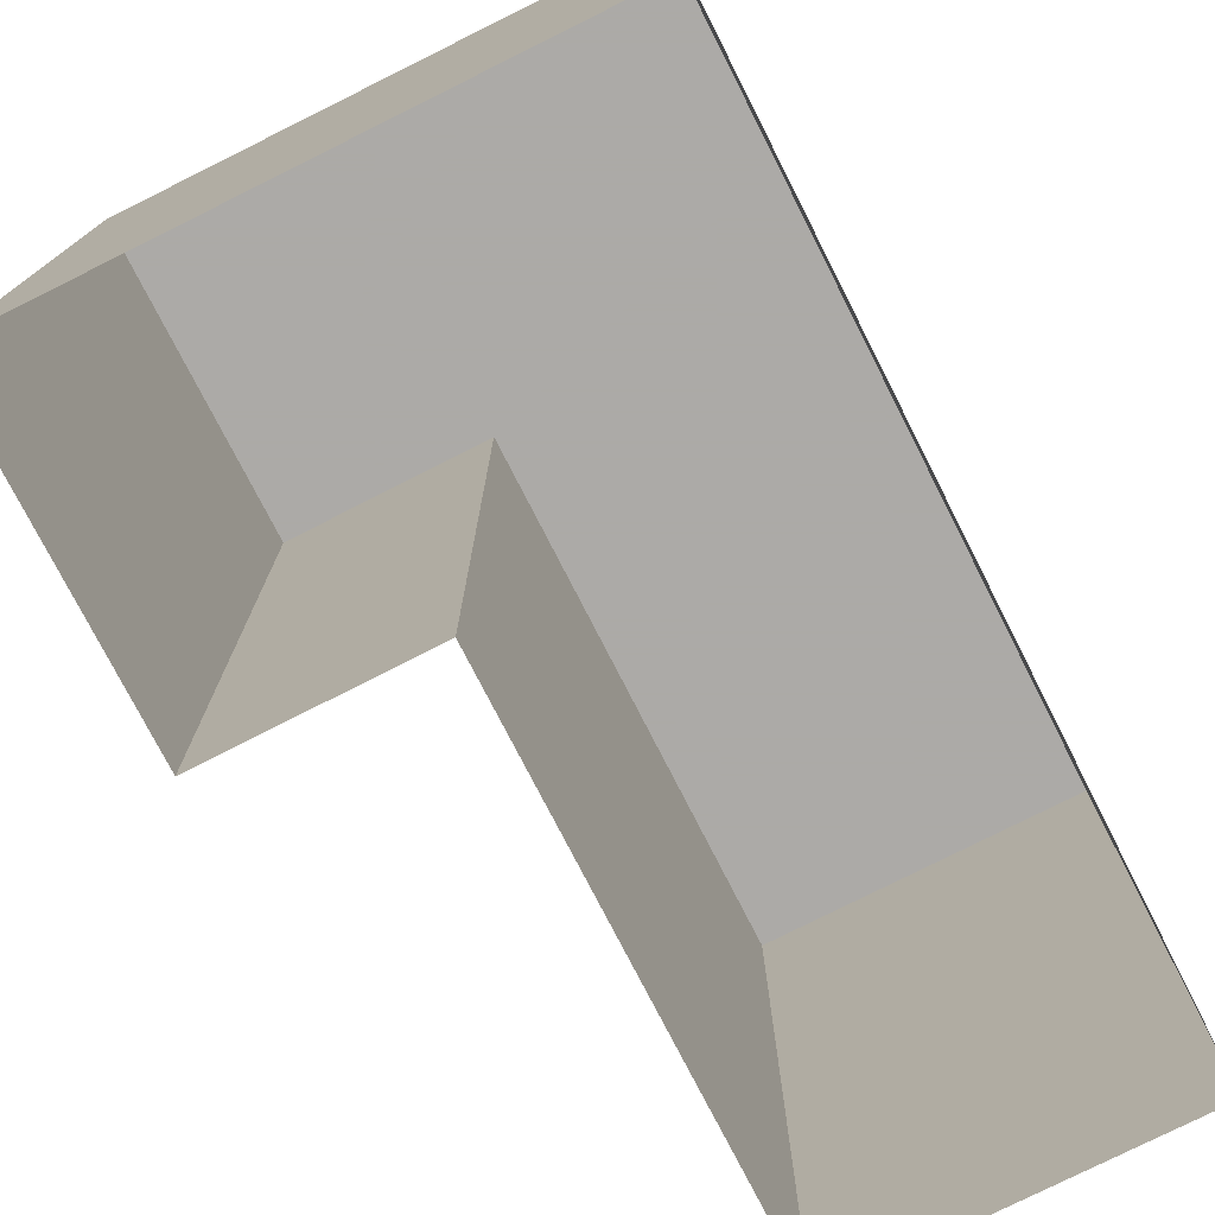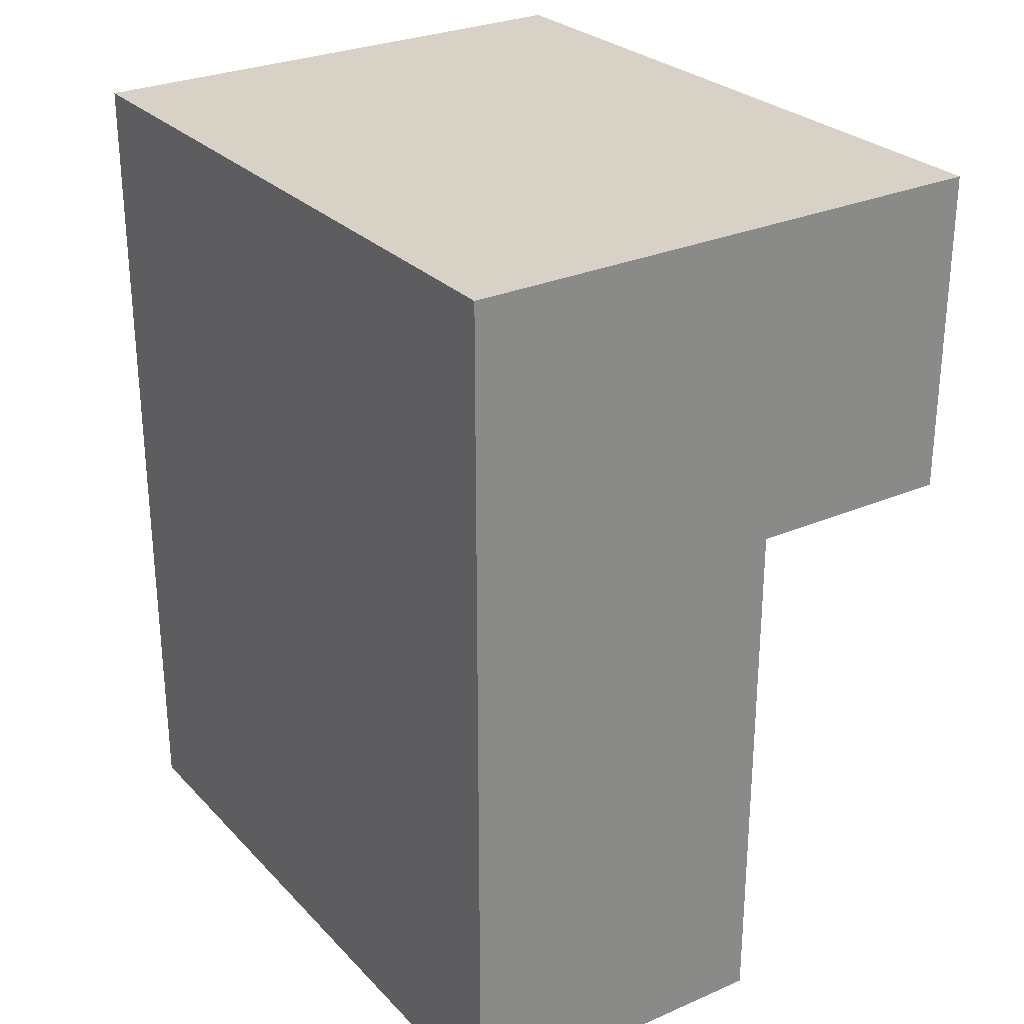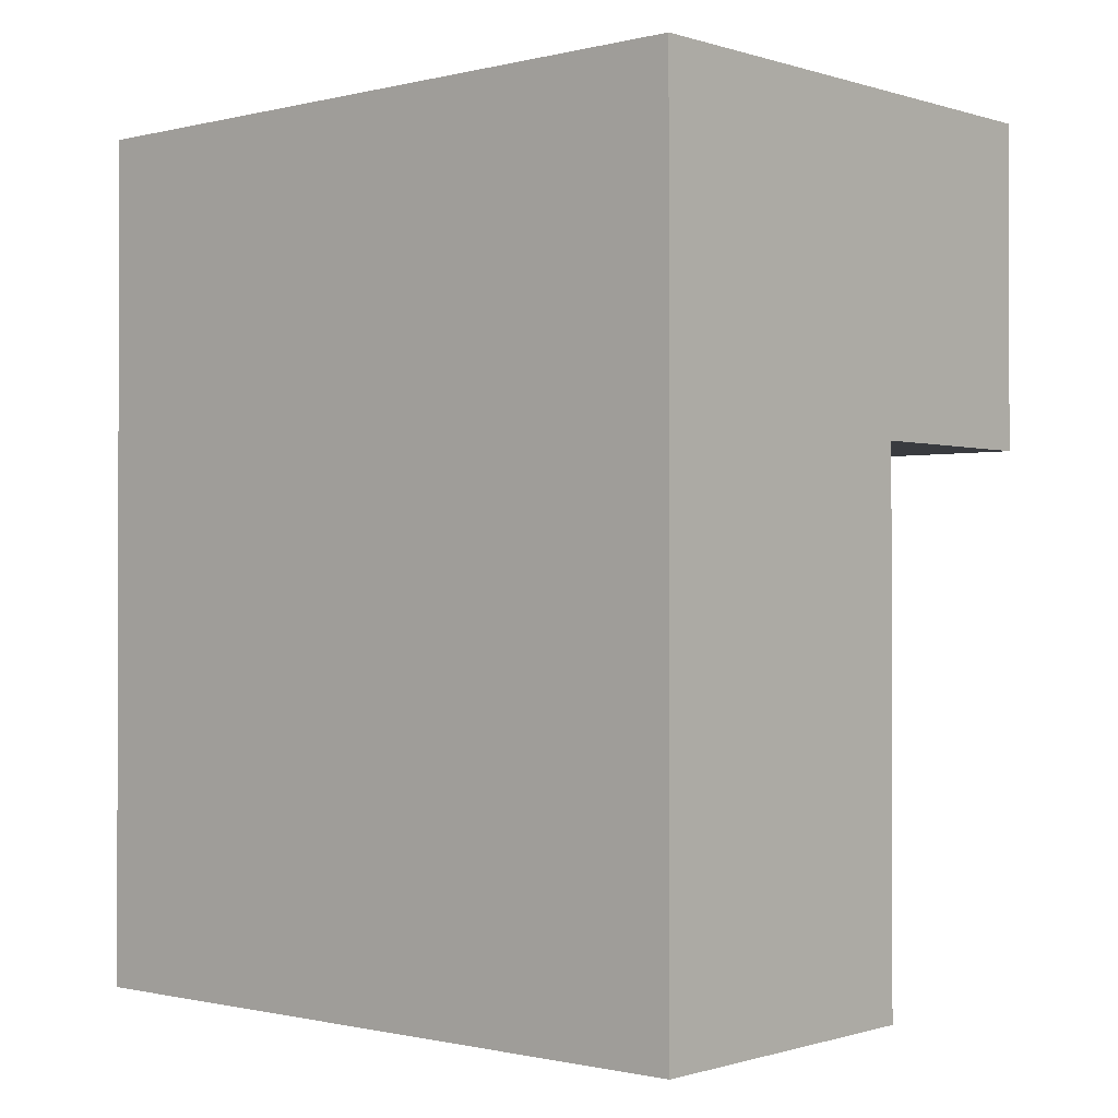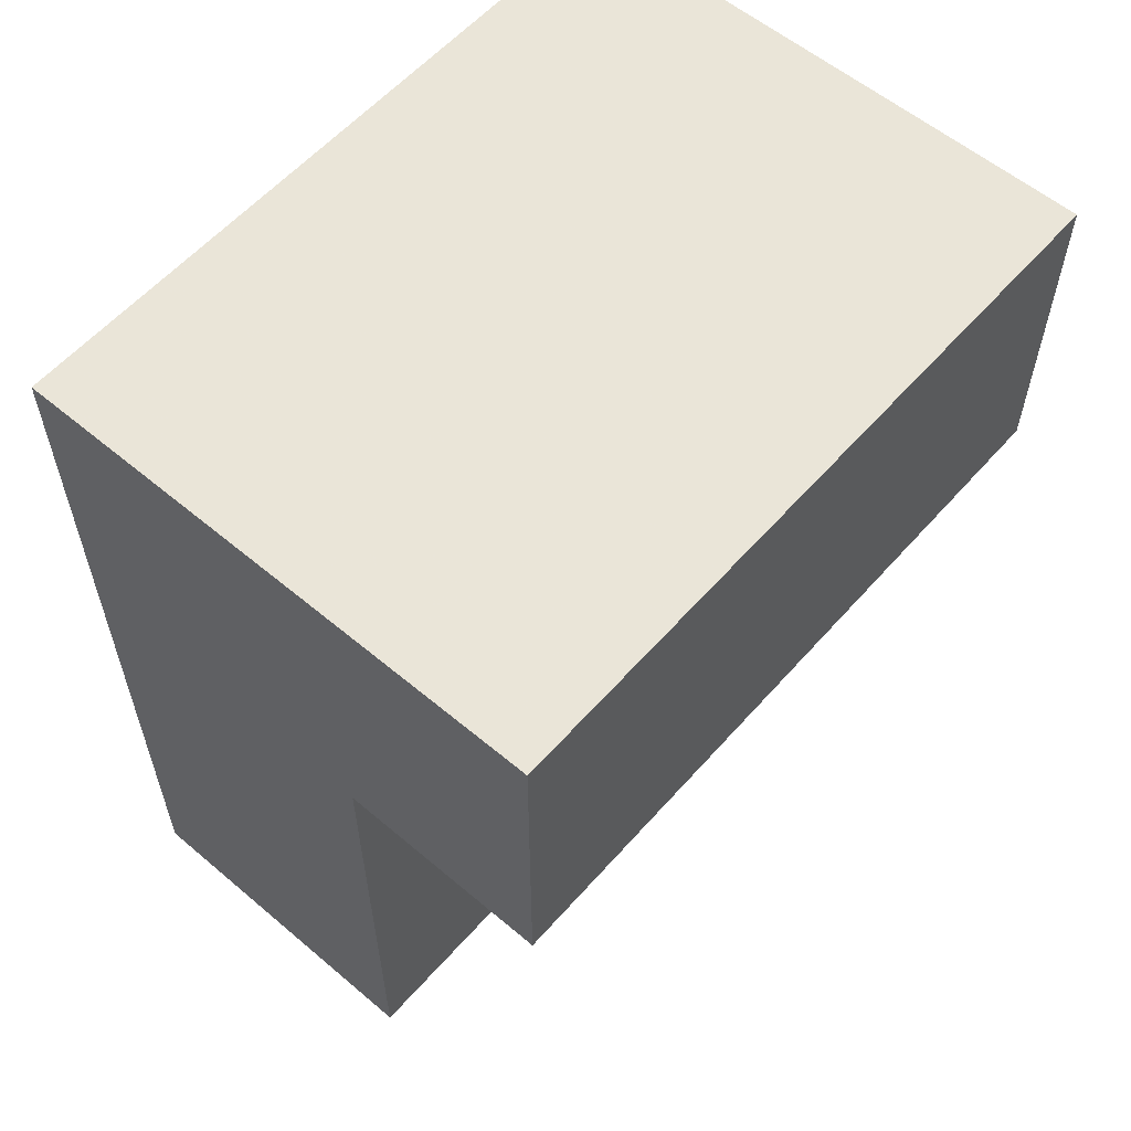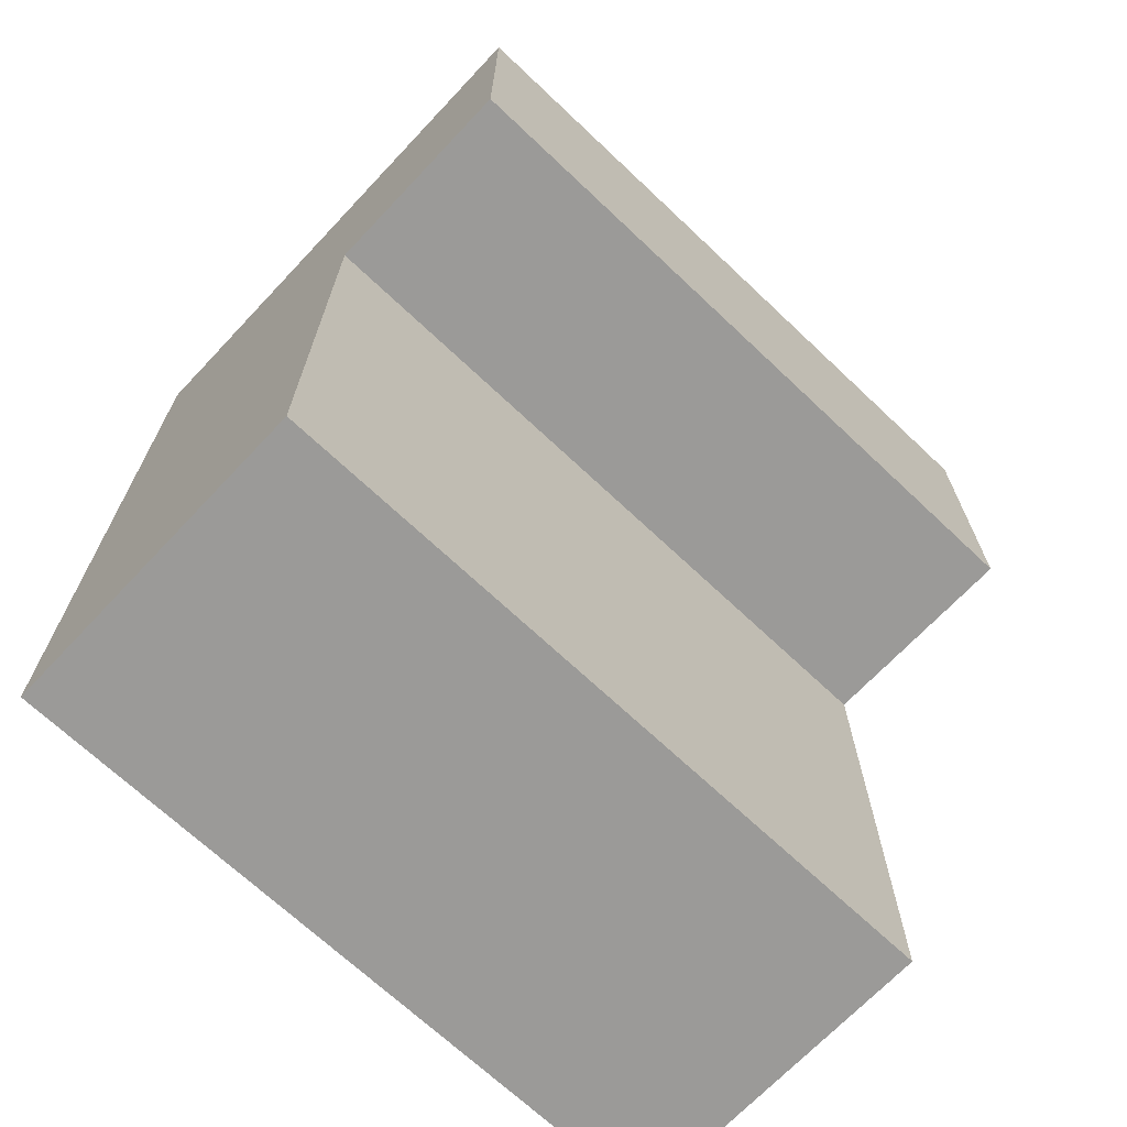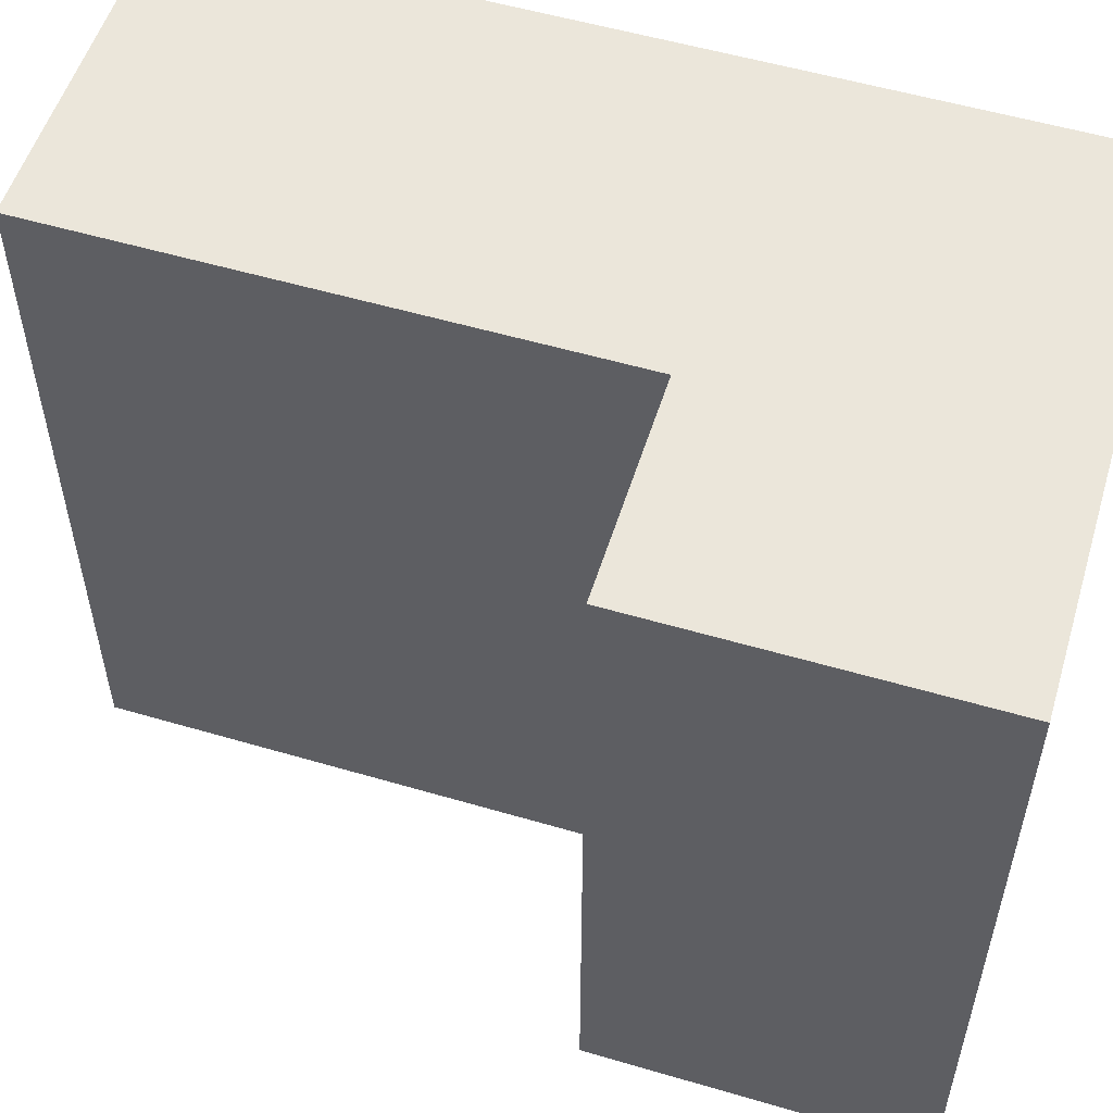
<metadata>
{"format":"obj","ext":"obj","renderer":"f3d","projection":"perspective","resolution":1024,"background":"white","views":[{"elev":-76.0,"azim":27.0,"up":"+Y"},{"elev":27.3,"azim":146.5,"up":"+Z"},{"elev":-0.9,"azim":130.9,"up":"+Z"},{"elev":58.6,"azim":-138.9,"up":"+Z"},{"elev":-69.3,"azim":-133.4,"up":"+Z"},{"elev":54.7,"azim":-72.7,"up":"+Y"}]}
</metadata>
<code>
v 11 0 14.25
v 11 0 -22
v -3 0 -22
v -3 0 0.75
v -12 0 0.75
v -12 0 14.5
v 11 0 14.25
v 11 30 14.25
v 11 30 -22
v -3 30 -22
v -3 30 0.75
v -12 30 0.75
v -12 30 14.5
v 11 30 14.25
v 11 30 14.25
v 11 30 -3.875
v 11 30 -22
v 4 30 -22
v -3 30 -22
v -3 30 -10.62
v -3 30 0.75
v -7.5 30 0.75
v -12 30 0.75
v -12 30 7.625
v -12 30 14.5
v -0.5 30 14.38
v 5.25 30 14.31
v -5.25 30 7.133
v 11 30 5.188
f 8 1 2
f 2 9 8
f 9 2 3
f 3 10 9
f 10 3 4
f 4 11 10
f 11 4 5
f 5 12 11
f 12 5 6
f 6 13 12
f 13 6 7
f 7 14 13
f 14 7 1
f 1 8 14
f 16 17 18
f 16 18 20
f 18 19 20
f 16 20 21
f 22 23 24
f 21 22 28
f 22 24 28
f 24 25 28
f 25 26 28
f 26 27 28
f 27 15 29
f 16 21 29
f 27 29 28
f 28 29 21

</code>
